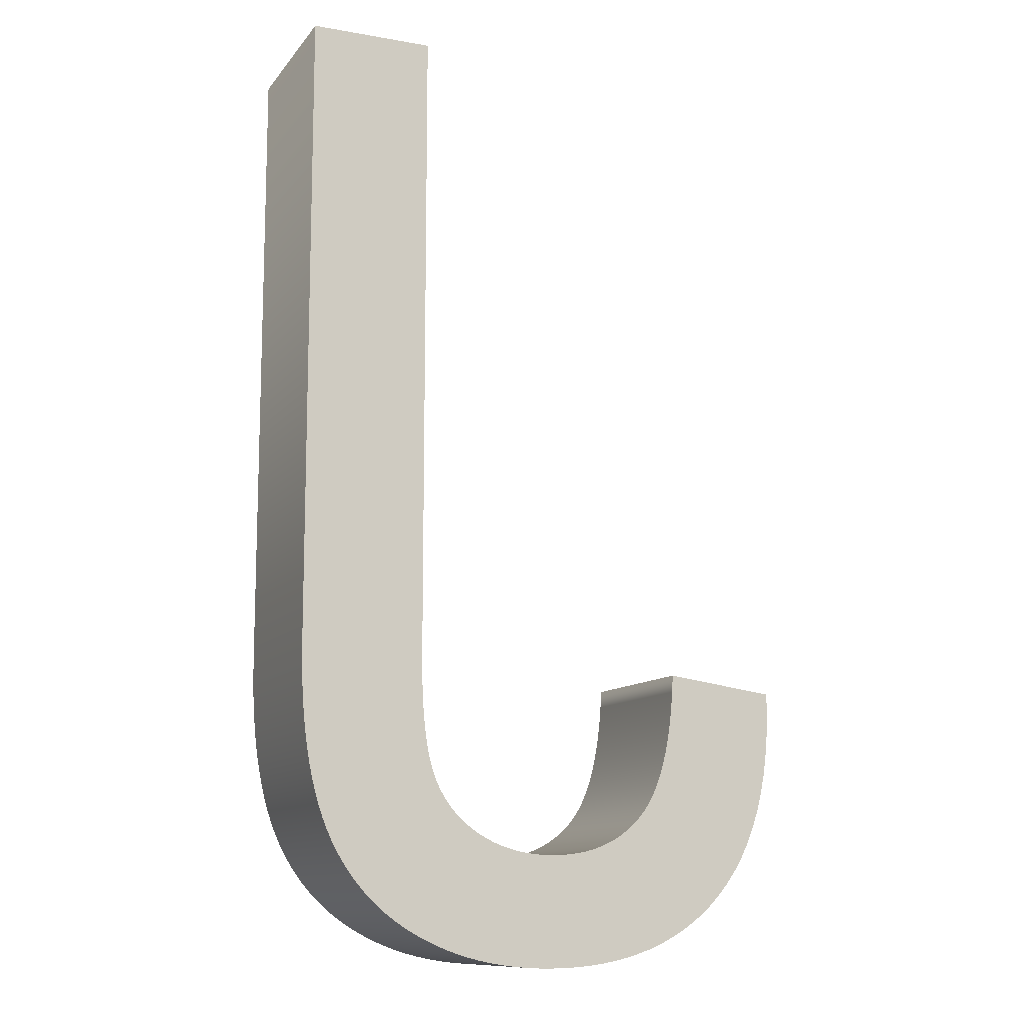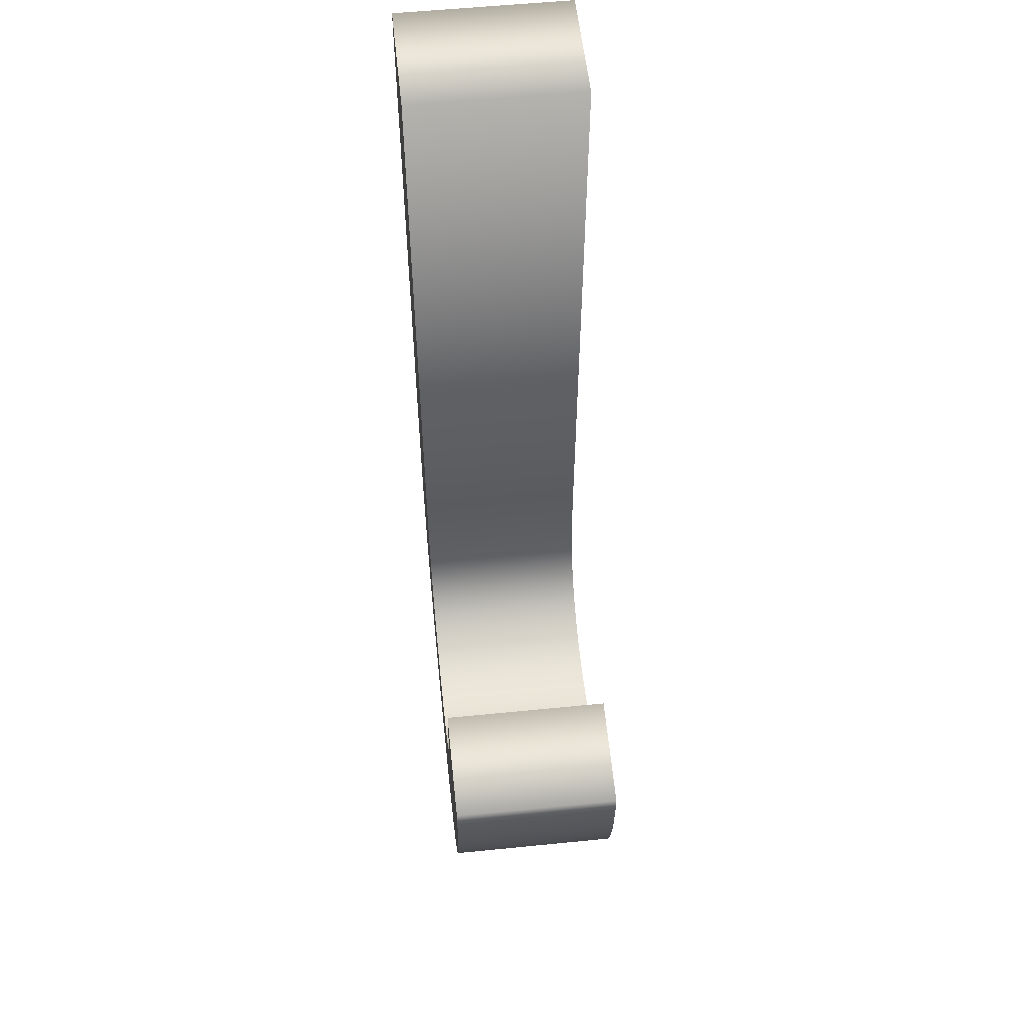
<metadata>
{"format":"obj","ext":"obj","renderer":"f3d","projection":"perspective","resolution":1024,"background":"white","views":[{"elev":-11.4,"azim":157.1,"up":"+Y"},{"elev":55.9,"azim":-96.0,"up":"+Y"}]}
</metadata>
<code>
o Text
v -4.24 0.6378 0.8595
v -4.3 0.7084 0.8595
v -4.355 0.7845 0.8595
v -4.404 0.8662 0.8595
v -4.448 0.9534 0.8595
v -4.486 1.046 0.8595
v -4.519 1.144 0.8595
v -4.546 1.248 0.8595
v -4.568 1.357 0.8595
v -4.585 1.472 0.8595
v -4.596 1.592 0.8595
v -4.602 1.718 0.8595
v -4.602 1.849 0.8595
v -3.96 1.937 0.8595
v -3.954 1.837 0.8595
v -3.946 1.742 0.8595
v -3.936 1.653 0.8595
v -3.923 1.569 0.8595
v -3.907 1.491 0.8595
v -3.889 1.418 0.8595
v -3.869 1.35 0.8595
v -3.846 1.288 0.8595
v -3.82 1.231 0.8595
v -3.792 1.179 0.8595
v -3.762 1.133 0.8595
v -3.729 1.093 0.8595
v -3.693 1.056 0.8595
v -3.656 1.023 0.8595
v -3.616 0.9933 0.8595
v -3.574 0.9664 0.8595
v -3.53 0.9427 0.8595
v -3.484 0.9222 0.8595
v -3.435 0.9048 0.8595
v -3.384 0.8906 0.8595
v -3.331 0.8795 0.8595
v -3.276 0.8716 0.8595
v -3.219 0.8669 0.8595
v -3.16 0.8653 0.8595
v -3.116 0.8661 0.8595
v -3.072 0.8687 0.8595
v -3.03 0.873 0.8595
v -2.989 0.8789 0.8595
v -2.949 0.8866 0.8595
v -2.91 0.896 0.8595
v -2.872 0.9071 0.8595
v -2.835 0.9199 0.8595
v -2.799 0.9344 0.8595
v -2.764 0.9507 0.8595
v -2.73 0.9686 0.8595
v -2.697 0.9882 0.8595
v -2.666 1.009 0.8595
v -2.636 1.032 0.8595
v -2.608 1.055 0.8595
v -2.581 1.08 0.8595
v -2.556 1.106 0.8595
v -2.533 1.133 0.8595
v -2.512 1.162 0.8595
v -2.492 1.191 0.8595
v -2.474 1.222 0.8595
v -2.457 1.254 0.8595
v -2.442 1.288 0.8595
v -2.429 1.322 0.8595
v -2.418 1.359 0.8595
v -2.407 1.399 0.8595
v -2.397 1.443 0.8595
v -2.389 1.491 0.8595
v -2.381 1.542 0.8595
v -2.374 1.596 0.8595
v -2.369 1.654 0.8595
v -2.364 1.715 0.8595
v -2.361 1.78 0.8595
v -2.358 1.848 0.8595
v -2.357 1.92 0.8595
v -2.356 1.996 0.8595
v -2.356 5.702 0.8595
v -1.644 5.702 0.8595
v -1.644 2.036 0.8595
v -1.645 1.925 0.8595
v -1.649 1.819 0.8595
v -1.654 1.717 0.8595
v -1.662 1.62 0.8595
v -1.672 1.526 0.8595
v -1.685 1.437 0.8595
v -1.7 1.352 0.8595
v -1.717 1.271 0.8595
v -1.736 1.194 0.8595
v -1.758 1.122 0.8595
v -1.781 1.054 0.8595
v -1.807 0.9901 0.8595
v -1.836 0.9295 0.8595
v -1.867 0.8714 0.8595
v -1.901 0.8157 0.8595
v -1.937 0.7625 0.8595
v -1.977 0.7118 0.8595
v -2.018 0.6634 0.8595
v -2.063 0.6176 0.8595
v -2.11 0.5741 0.8595
v -2.16 0.5332 0.8595
v -2.212 0.4946 0.8595
v -2.267 0.4586 0.8595
v -2.325 0.4249 0.8595
v -2.385 0.3938 0.8595
v -2.446 0.3655 0.8595
v -2.51 0.3398 0.8595
v -2.575 0.3169 0.8595
v -2.641 0.2966 0.8595
v -2.71 0.279 0.8595
v -2.78 0.2642 0.8595
v -2.852 0.252 0.8595
v -2.925 0.2426 0.8595
v -3 0.2358 0.8595
v -3.077 0.2318 0.8595
v -3.156 0.2304 0.8595
v -3.272 0.2332 0.8595
v -3.383 0.2417 0.8595
v -3.489 0.2559 0.8595
v -3.591 0.2757 0.8595
v -3.689 0.3011 0.8595
v -3.781 0.3323 0.8595
v -3.869 0.369 0.8595
v -3.953 0.4115 0.8595
v -4.032 0.4595 0.8595
v -4.106 0.5133 0.8595
v -4.175 0.5727 0.8595
v -4.24 0.6378 -0.1405
v -4.3 0.7084 -0.1405
v -4.355 0.7845 -0.1405
v -4.404 0.8662 -0.1405
v -4.448 0.9534 -0.1405
v -4.486 1.046 -0.1405
v -4.519 1.144 -0.1405
v -4.546 1.248 -0.1405
v -4.568 1.357 -0.1405
v -4.585 1.472 -0.1405
v -4.596 1.592 -0.1405
v -4.602 1.718 -0.1405
v -4.602 1.849 -0.1405
v -3.96 1.937 -0.1405
v -3.954 1.837 -0.1405
v -3.946 1.742 -0.1405
v -3.936 1.653 -0.1405
v -3.923 1.569 -0.1405
v -3.907 1.491 -0.1405
v -3.889 1.418 -0.1405
v -3.869 1.35 -0.1405
v -3.846 1.288 -0.1405
v -3.82 1.231 -0.1405
v -3.792 1.179 -0.1405
v -3.762 1.133 -0.1405
v -3.729 1.093 -0.1405
v -3.693 1.056 -0.1405
v -3.656 1.023 -0.1405
v -3.616 0.9933 -0.1405
v -3.574 0.9664 -0.1405
v -3.53 0.9427 -0.1405
v -3.484 0.9222 -0.1405
v -3.435 0.9048 -0.1405
v -3.384 0.8906 -0.1405
v -3.331 0.8795 -0.1405
v -3.276 0.8716 -0.1405
v -3.219 0.8669 -0.1405
v -3.16 0.8653 -0.1405
v -3.116 0.8661 -0.1405
v -3.072 0.8687 -0.1405
v -3.03 0.873 -0.1405
v -2.989 0.8789 -0.1405
v -2.949 0.8866 -0.1405
v -2.91 0.896 -0.1405
v -2.872 0.9071 -0.1405
v -2.835 0.9199 -0.1405
v -2.799 0.9344 -0.1405
v -2.764 0.9507 -0.1405
v -2.73 0.9686 -0.1405
v -2.697 0.9882 -0.1405
v -2.666 1.009 -0.1405
v -2.636 1.032 -0.1405
v -2.608 1.055 -0.1405
v -2.581 1.08 -0.1405
v -2.556 1.106 -0.1405
v -2.533 1.133 -0.1405
v -2.512 1.162 -0.1405
v -2.492 1.191 -0.1405
v -2.474 1.222 -0.1405
v -2.457 1.254 -0.1405
v -2.442 1.288 -0.1405
v -2.429 1.322 -0.1405
v -2.418 1.359 -0.1405
v -2.407 1.399 -0.1405
v -2.397 1.443 -0.1405
v -2.389 1.491 -0.1405
v -2.381 1.542 -0.1405
v -2.374 1.596 -0.1405
v -2.369 1.654 -0.1405
v -2.364 1.715 -0.1405
v -2.361 1.78 -0.1405
v -2.358 1.848 -0.1405
v -2.357 1.92 -0.1405
v -2.356 1.996 -0.1405
v -2.356 5.702 -0.1405
v -1.644 5.702 -0.1405
v -1.644 2.036 -0.1405
v -1.645 1.925 -0.1405
v -1.649 1.819 -0.1405
v -1.654 1.717 -0.1405
v -1.662 1.62 -0.1405
v -1.672 1.526 -0.1405
v -1.685 1.437 -0.1405
v -1.7 1.352 -0.1405
v -1.717 1.271 -0.1405
v -1.736 1.194 -0.1405
v -1.758 1.122 -0.1405
v -1.781 1.054 -0.1405
v -1.807 0.9901 -0.1405
v -1.836 0.9295 -0.1405
v -1.867 0.8714 -0.1405
v -1.901 0.8157 -0.1405
v -1.937 0.7625 -0.1405
v -1.977 0.7118 -0.1405
v -2.018 0.6634 -0.1405
v -2.063 0.6176 -0.1405
v -2.11 0.5741 -0.1405
v -2.16 0.5332 -0.1405
v -2.212 0.4946 -0.1405
v -2.267 0.4586 -0.1405
v -2.325 0.4249 -0.1405
v -2.385 0.3938 -0.1405
v -2.446 0.3655 -0.1405
v -2.51 0.3398 -0.1405
v -2.575 0.3169 -0.1405
v -2.641 0.2966 -0.1405
v -2.71 0.279 -0.1405
v -2.78 0.2642 -0.1405
v -2.852 0.252 -0.1405
v -2.925 0.2426 -0.1405
v -3 0.2358 -0.1405
v -3.077 0.2318 -0.1405
v -3.156 0.2304 -0.1405
v -3.272 0.2332 -0.1405
v -3.383 0.2417 -0.1405
v -3.489 0.2559 -0.1405
v -3.591 0.2757 -0.1405
v -3.689 0.3011 -0.1405
v -3.781 0.3323 -0.1405
v -3.869 0.369 -0.1405
v -3.953 0.4115 -0.1405
v -4.032 0.4595 -0.1405
v -4.106 0.5133 -0.1405
v -4.175 0.5727 -0.1405
v -4.24 0.6378 -0.1405
v -4.24 0.6378 0.8595
v -4.3 0.7084 -0.1405
v -4.3 0.7084 0.8595
v -4.355 0.7845 -0.1405
v -4.355 0.7845 0.8595
v -4.404 0.8662 -0.1405
v -4.404 0.8662 0.8595
v -4.448 0.9534 -0.1405
v -4.448 0.9534 0.8595
v -4.486 1.046 -0.1405
v -4.486 1.046 0.8595
v -4.519 1.144 -0.1405
v -4.519 1.144 0.8595
v -4.546 1.248 -0.1405
v -4.546 1.248 0.8595
v -4.568 1.357 -0.1405
v -4.568 1.357 0.8595
v -4.585 1.472 -0.1405
v -4.585 1.472 0.8595
v -4.596 1.592 -0.1405
v -4.596 1.592 0.8595
v -4.602 1.718 -0.1405
v -4.602 1.718 0.8595
v -4.602 1.849 -0.1405
v -4.602 1.849 0.8595
v -3.96 1.937 -0.1405
v -3.96 1.937 0.8595
v -3.954 1.837 -0.1405
v -3.954 1.837 0.8595
v -3.946 1.742 -0.1405
v -3.946 1.742 0.8595
v -3.936 1.653 -0.1405
v -3.936 1.653 0.8595
v -3.923 1.569 -0.1405
v -3.923 1.569 0.8595
v -3.907 1.491 -0.1405
v -3.907 1.491 0.8595
v -3.889 1.418 -0.1405
v -3.889 1.418 0.8595
v -3.869 1.35 -0.1405
v -3.869 1.35 0.8595
v -3.846 1.288 -0.1405
v -3.846 1.288 0.8595
v -3.82 1.231 -0.1405
v -3.82 1.231 0.8595
v -3.792 1.179 -0.1405
v -3.792 1.179 0.8595
v -3.762 1.133 -0.1405
v -3.762 1.133 0.8595
v -3.729 1.093 -0.1405
v -3.729 1.093 0.8595
v -3.693 1.056 -0.1405
v -3.693 1.056 0.8595
v -3.656 1.023 -0.1405
v -3.656 1.023 0.8595
v -3.616 0.9933 -0.1405
v -3.616 0.9933 0.8595
v -3.574 0.9664 -0.1405
v -3.574 0.9664 0.8595
v -3.53 0.9427 -0.1405
v -3.53 0.9427 0.8595
v -3.484 0.9222 -0.1405
v -3.484 0.9222 0.8595
v -3.435 0.9048 -0.1405
v -3.435 0.9048 0.8595
v -3.384 0.8906 -0.1405
v -3.384 0.8906 0.8595
v -3.331 0.8795 -0.1405
v -3.331 0.8795 0.8595
v -3.276 0.8716 -0.1405
v -3.276 0.8716 0.8595
v -3.219 0.8669 -0.1405
v -3.219 0.8669 0.8595
v -3.16 0.8653 -0.1405
v -3.16 0.8653 0.8595
v -3.116 0.8661 -0.1405
v -3.116 0.8661 0.8595
v -3.072 0.8687 -0.1405
v -3.072 0.8687 0.8595
v -3.03 0.873 -0.1405
v -3.03 0.873 0.8595
v -2.989 0.8789 -0.1405
v -2.989 0.8789 0.8595
v -2.949 0.8866 -0.1405
v -2.949 0.8866 0.8595
v -2.91 0.896 -0.1405
v -2.91 0.896 0.8595
v -2.872 0.9071 -0.1405
v -2.872 0.9071 0.8595
v -2.835 0.9199 -0.1405
v -2.835 0.9199 0.8595
v -2.799 0.9344 -0.1405
v -2.799 0.9344 0.8595
v -2.764 0.9507 -0.1405
v -2.764 0.9507 0.8595
v -2.73 0.9686 -0.1405
v -2.73 0.9686 0.8595
v -2.697 0.9882 -0.1405
v -2.697 0.9882 0.8595
v -2.666 1.009 -0.1405
v -2.666 1.009 0.8595
v -2.636 1.032 -0.1405
v -2.636 1.032 0.8595
v -2.608 1.055 -0.1405
v -2.608 1.055 0.8595
v -2.581 1.08 -0.1405
v -2.581 1.08 0.8595
v -2.556 1.106 -0.1405
v -2.556 1.106 0.8595
v -2.533 1.133 -0.1405
v -2.533 1.133 0.8595
v -2.512 1.162 -0.1405
v -2.512 1.162 0.8595
v -2.492 1.191 -0.1405
v -2.492 1.191 0.8595
v -2.474 1.222 -0.1405
v -2.474 1.222 0.8595
v -2.457 1.254 -0.1405
v -2.457 1.254 0.8595
v -2.442 1.288 -0.1405
v -2.442 1.288 0.8595
v -2.429 1.322 -0.1405
v -2.429 1.322 0.8595
v -2.418 1.359 -0.1405
v -2.418 1.359 0.8595
v -2.407 1.399 -0.1405
v -2.407 1.399 0.8595
v -2.397 1.443 -0.1405
v -2.397 1.443 0.8595
v -2.389 1.491 -0.1405
v -2.389 1.491 0.8595
v -2.381 1.542 -0.1405
v -2.381 1.542 0.8595
v -2.374 1.596 -0.1405
v -2.374 1.596 0.8595
v -2.369 1.654 -0.1405
v -2.369 1.654 0.8595
v -2.364 1.715 -0.1405
v -2.364 1.715 0.8595
v -2.361 1.78 -0.1405
v -2.361 1.78 0.8595
v -2.358 1.848 -0.1405
v -2.358 1.848 0.8595
v -2.357 1.92 -0.1405
v -2.357 1.92 0.8595
v -2.356 1.996 -0.1405
v -2.356 1.996 0.8595
v -2.356 5.702 -0.1405
v -2.356 5.702 0.8595
v -1.644 5.702 -0.1405
v -1.644 5.702 0.8595
v -1.644 2.036 -0.1405
v -1.644 2.036 0.8595
v -1.645 1.925 -0.1405
v -1.645 1.925 0.8595
v -1.649 1.819 -0.1405
v -1.649 1.819 0.8595
v -1.654 1.717 -0.1405
v -1.654 1.717 0.8595
v -1.662 1.62 -0.1405
v -1.662 1.62 0.8595
v -1.672 1.526 -0.1405
v -1.672 1.526 0.8595
v -1.685 1.437 -0.1405
v -1.685 1.437 0.8595
v -1.7 1.352 -0.1405
v -1.7 1.352 0.8595
v -1.717 1.271 -0.1405
v -1.717 1.271 0.8595
v -1.736 1.194 -0.1405
v -1.736 1.194 0.8595
v -1.758 1.122 -0.1405
v -1.758 1.122 0.8595
v -1.781 1.054 -0.1405
v -1.781 1.054 0.8595
v -1.807 0.9901 -0.1405
v -1.807 0.9901 0.8595
v -1.836 0.9295 -0.1405
v -1.836 0.9295 0.8595
v -1.867 0.8714 -0.1405
v -1.867 0.8714 0.8595
v -1.901 0.8157 -0.1405
v -1.901 0.8157 0.8595
v -1.937 0.7625 -0.1405
v -1.937 0.7625 0.8595
v -1.977 0.7118 -0.1405
v -1.977 0.7118 0.8595
v -2.018 0.6634 -0.1405
v -2.018 0.6634 0.8595
v -2.063 0.6176 -0.1405
v -2.063 0.6176 0.8595
v -2.11 0.5741 -0.1405
v -2.11 0.5741 0.8595
v -2.16 0.5332 -0.1405
v -2.16 0.5332 0.8595
v -2.212 0.4946 -0.1405
v -2.212 0.4946 0.8595
v -2.267 0.4586 -0.1405
v -2.267 0.4586 0.8595
v -2.325 0.4249 -0.1405
v -2.325 0.4249 0.8595
v -2.385 0.3938 -0.1405
v -2.385 0.3938 0.8595
v -2.446 0.3655 -0.1405
v -2.446 0.3655 0.8595
v -2.51 0.3398 -0.1405
v -2.51 0.3398 0.8595
v -2.575 0.3169 -0.1405
v -2.575 0.3169 0.8595
v -2.641 0.2966 -0.1405
v -2.641 0.2966 0.8595
v -2.71 0.279 -0.1405
v -2.71 0.279 0.8595
v -2.78 0.2642 -0.1405
v -2.78 0.2642 0.8595
v -2.852 0.252 -0.1405
v -2.852 0.252 0.8595
v -2.925 0.2426 -0.1405
v -2.925 0.2426 0.8595
v -3 0.2358 -0.1405
v -3 0.2358 0.8595
v -3.077 0.2318 -0.1405
v -3.077 0.2318 0.8595
v -3.156 0.2304 -0.1405
v -3.156 0.2304 0.8595
v -3.272 0.2332 -0.1405
v -3.272 0.2332 0.8595
v -3.383 0.2417 -0.1405
v -3.383 0.2417 0.8595
v -3.489 0.2559 -0.1405
v -3.489 0.2559 0.8595
v -3.591 0.2757 -0.1405
v -3.591 0.2757 0.8595
v -3.689 0.3011 -0.1405
v -3.689 0.3011 0.8595
v -3.781 0.3323 -0.1405
v -3.781 0.3323 0.8595
v -3.869 0.369 -0.1405
v -3.869 0.369 0.8595
v -3.953 0.4115 -0.1405
v -3.953 0.4115 0.8595
v -4.032 0.4595 -0.1405
v -4.032 0.4595 0.8595
v -4.106 0.5133 -0.1405
v -4.106 0.5133 0.8595
v -4.175 0.5727 -0.1405
v -4.175 0.5727 0.8595
f 74 76 75
f 74 77 76
f 74 78 77
f 73 78 74
f 13 15 14
f 73 79 78
f 72 79 73
f 12 15 13
f 71 79 72
f 12 16 15
f 71 80 79
f 70 80 71
f 12 17 16
f 11 17 12
f 70 81 80
f 69 81 70
f 68 81 69
f 11 18 17
f 68 82 81
f 67 82 68
f 10 18 11
f 10 19 18
f 66 82 67
f 66 83 82
f 65 83 66
f 10 20 19
f 9 20 10
f 64 83 65
f 64 84 83
f 9 21 20
f 63 84 64
f 62 84 63
f 8 21 9
f 62 85 84
f 8 22 21
f 61 85 62
f 8 23 22
f 60 85 61
f 60 86 85
f 59 86 60
f 7 23 8
f 7 24 23
f 58 86 59
f 58 87 86
f 57 87 58
f 7 25 24
f 56 87 57
f 6 25 7
f 6 26 25
f 55 87 56
f 55 88 87
f 54 88 55
f 6 27 26
f 53 88 54
f 6 28 27
f 52 88 53
f 52 89 88
f 5 28 6
f 51 89 52
f 5 29 28
f 50 89 51
f 5 30 29
f 50 90 89
f 49 90 50
f 48 90 49
f 5 31 30
f 4 31 5
f 47 90 48
f 4 32 31
f 46 90 47
f 46 91 90
f 4 33 32
f 45 91 46
f 44 91 45
f 4 34 33
f 43 91 44
f 4 35 34
f 42 91 43
f 4 36 35
f 41 91 42
f 40 91 41
f 4 37 36
f 40 92 91
f 39 92 40
f 4 38 37
f 3 38 4
f 38 92 39
f 3 92 38
f 3 93 92
f 2 93 3
f 2 94 93
f 2 95 94
f 1 95 2
f 1 96 95
f 124 96 1
f 124 97 96
f 124 98 97
f 123 98 124
f 123 99 98
f 122 99 123
f 122 100 99
f 121 100 122
f 121 101 100
f 121 102 101
f 120 102 121
f 120 103 102
f 119 103 120
f 119 104 103
f 119 105 104
f 118 105 119
f 118 106 105
f 117 106 118
f 117 107 106
f 117 108 107
f 116 108 117
f 116 109 108
f 115 109 116
f 115 110 109
f 115 111 110
f 114 111 115
f 114 112 111
f 113 112 114
f 200 198 199
f 201 198 200
f 202 198 201
f 202 197 198
f 139 137 138
f 203 197 202
f 203 196 197
f 139 136 137
f 203 195 196
f 140 136 139
f 204 195 203
f 204 194 195
f 141 136 140
f 141 135 136
f 205 194 204
f 205 193 194
f 205 192 193
f 142 135 141
f 206 192 205
f 206 191 192
f 142 134 135
f 143 134 142
f 206 190 191
f 207 190 206
f 207 189 190
f 144 134 143
f 144 133 134
f 207 188 189
f 208 188 207
f 145 133 144
f 208 187 188
f 208 186 187
f 145 132 133
f 209 186 208
f 146 132 145
f 209 185 186
f 147 132 146
f 209 184 185
f 210 184 209
f 210 183 184
f 147 131 132
f 148 131 147
f 210 182 183
f 211 182 210
f 211 181 182
f 149 131 148
f 211 180 181
f 149 130 131
f 150 130 149
f 211 179 180
f 212 179 211
f 212 178 179
f 151 130 150
f 212 177 178
f 152 130 151
f 212 176 177
f 213 176 212
f 152 129 130
f 213 175 176
f 153 129 152
f 213 174 175
f 154 129 153
f 214 174 213
f 214 173 174
f 214 172 173
f 155 129 154
f 155 128 129
f 214 171 172
f 156 128 155
f 214 170 171
f 215 170 214
f 157 128 156
f 215 169 170
f 215 168 169
f 158 128 157
f 215 167 168
f 159 128 158
f 215 166 167
f 160 128 159
f 215 165 166
f 215 164 165
f 161 128 160
f 216 164 215
f 216 163 164
f 162 128 161
f 162 127 128
f 216 162 163
f 216 127 162
f 217 127 216
f 217 126 127
f 218 126 217
f 219 126 218
f 219 125 126
f 220 125 219
f 220 248 125
f 221 248 220
f 222 248 221
f 222 247 248
f 223 247 222
f 223 246 247
f 224 246 223
f 224 245 246
f 225 245 224
f 226 245 225
f 226 244 245
f 227 244 226
f 227 243 244
f 228 243 227
f 229 243 228
f 229 242 243
f 230 242 229
f 230 241 242
f 231 241 230
f 232 241 231
f 232 240 241
f 233 240 232
f 233 239 240
f 234 239 233
f 235 239 234
f 235 238 239
f 236 238 235
f 236 237 238
f 252 251 249
f 254 253 251
f 256 255 253
f 258 257 255
f 260 259 257
f 262 261 259
f 264 263 261
f 266 265 263
f 268 267 265
f 270 269 267
f 272 271 269
f 274 273 271
f 276 275 273
f 278 277 275
f 280 279 277
f 282 281 279
f 284 283 281
f 286 285 283
f 288 287 285
f 290 289 287
f 292 291 289
f 294 293 291
f 296 295 293
f 298 297 295
f 300 299 297
f 302 301 299
f 304 303 301
f 304 306 305
f 308 307 305
f 310 309 307
f 312 311 309
f 314 313 311
f 316 315 313
f 318 317 315
f 320 319 317
f 322 321 319
f 324 323 321
f 326 325 323
f 328 327 325
f 330 329 327
f 332 331 329
f 334 333 331
f 336 335 333
f 338 337 335
f 340 339 337
f 342 341 339
f 344 343 341
f 346 345 343
f 348 347 345
f 350 349 347
f 352 351 349
f 354 353 351
f 356 355 353
f 358 357 355
f 360 359 357
f 360 362 361
f 364 363 361
f 366 365 363
f 368 367 365
f 370 369 367
f 372 371 369
f 372 374 373
f 376 375 373
f 378 377 375
f 380 379 377
f 382 381 379
f 384 383 381
f 386 385 383
f 388 387 385
f 390 389 387
f 392 391 389
f 394 393 391
f 396 395 393
f 398 397 395
f 400 399 397
f 402 401 399
f 404 403 401
f 406 405 403
f 408 407 405
f 410 409 407
f 412 411 409
f 414 413 411
f 416 415 413
f 418 417 415
f 420 419 417
f 422 421 419
f 424 423 421
f 424 426 425
f 428 427 425
f 430 429 427
f 432 431 429
f 434 433 431
f 434 436 435
f 438 437 435
f 440 439 437
f 442 441 439
f 444 443 441
f 446 445 443
f 448 447 445
f 450 449 447
f 452 451 449
f 454 453 451
f 456 455 453
f 458 457 455
f 460 459 457
f 462 461 459
f 464 463 461
f 466 465 463
f 468 467 465
f 470 469 467
f 472 471 469
f 474 473 471
f 476 475 473
f 478 477 475
f 480 479 477
f 482 481 479
f 484 483 481
f 486 485 483
f 488 487 485
f 490 489 487
f 492 491 489
f 494 493 491
f 496 495 493
f 250 249 495
f 250 252 249
f 252 254 251
f 254 256 253
f 256 258 255
f 258 260 257
f 260 262 259
f 262 264 261
f 264 266 263
f 266 268 265
f 268 270 267
f 270 272 269
f 272 274 271
f 274 276 273
f 276 278 275
f 278 280 277
f 280 282 279
f 282 284 281
f 284 286 283
f 286 288 285
f 288 290 287
f 290 292 289
f 292 294 291
f 294 296 293
f 296 298 295
f 298 300 297
f 300 302 299
f 302 304 301
f 303 304 305
f 306 308 305
f 308 310 307
f 310 312 309
f 312 314 311
f 314 316 313
f 316 318 315
f 318 320 317
f 320 322 319
f 322 324 321
f 324 326 323
f 326 328 325
f 328 330 327
f 330 332 329
f 332 334 331
f 334 336 333
f 336 338 335
f 338 340 337
f 340 342 339
f 342 344 341
f 344 346 343
f 346 348 345
f 348 350 347
f 350 352 349
f 352 354 351
f 354 356 353
f 356 358 355
f 358 360 357
f 359 360 361
f 362 364 361
f 364 366 363
f 366 368 365
f 368 370 367
f 370 372 369
f 371 372 373
f 374 376 373
f 376 378 375
f 378 380 377
f 380 382 379
f 382 384 381
f 384 386 383
f 386 388 385
f 388 390 387
f 390 392 389
f 392 394 391
f 394 396 393
f 396 398 395
f 398 400 397
f 400 402 399
f 402 404 401
f 404 406 403
f 406 408 405
f 408 410 407
f 410 412 409
f 412 414 411
f 414 416 413
f 416 418 415
f 418 420 417
f 420 422 419
f 422 424 421
f 423 424 425
f 426 428 425
f 428 430 427
f 430 432 429
f 432 434 431
f 433 434 435
f 436 438 435
f 438 440 437
f 440 442 439
f 442 444 441
f 444 446 443
f 446 448 445
f 448 450 447
f 450 452 449
f 452 454 451
f 454 456 453
f 456 458 455
f 458 460 457
f 460 462 459
f 462 464 461
f 464 466 463
f 466 468 465
f 468 470 467
f 470 472 469
f 472 474 471
f 474 476 473
f 476 478 475
f 478 480 477
f 480 482 479
f 482 484 481
f 484 486 483
f 486 488 485
f 488 490 487
f 490 492 489
f 492 494 491
f 494 496 493
f 496 250 495

</code>
